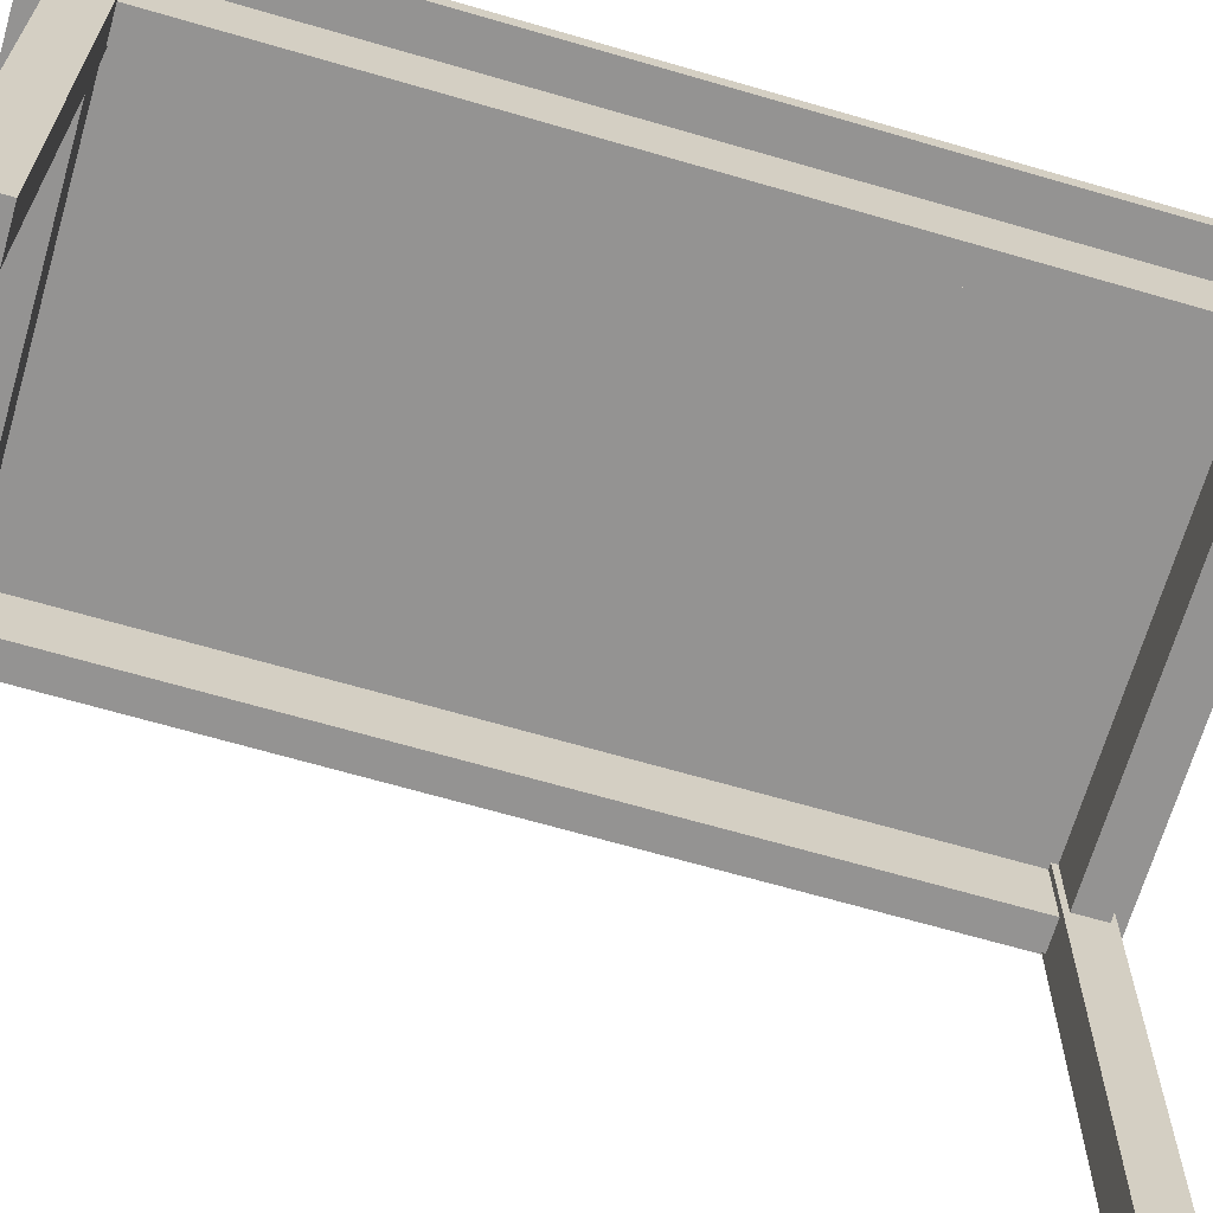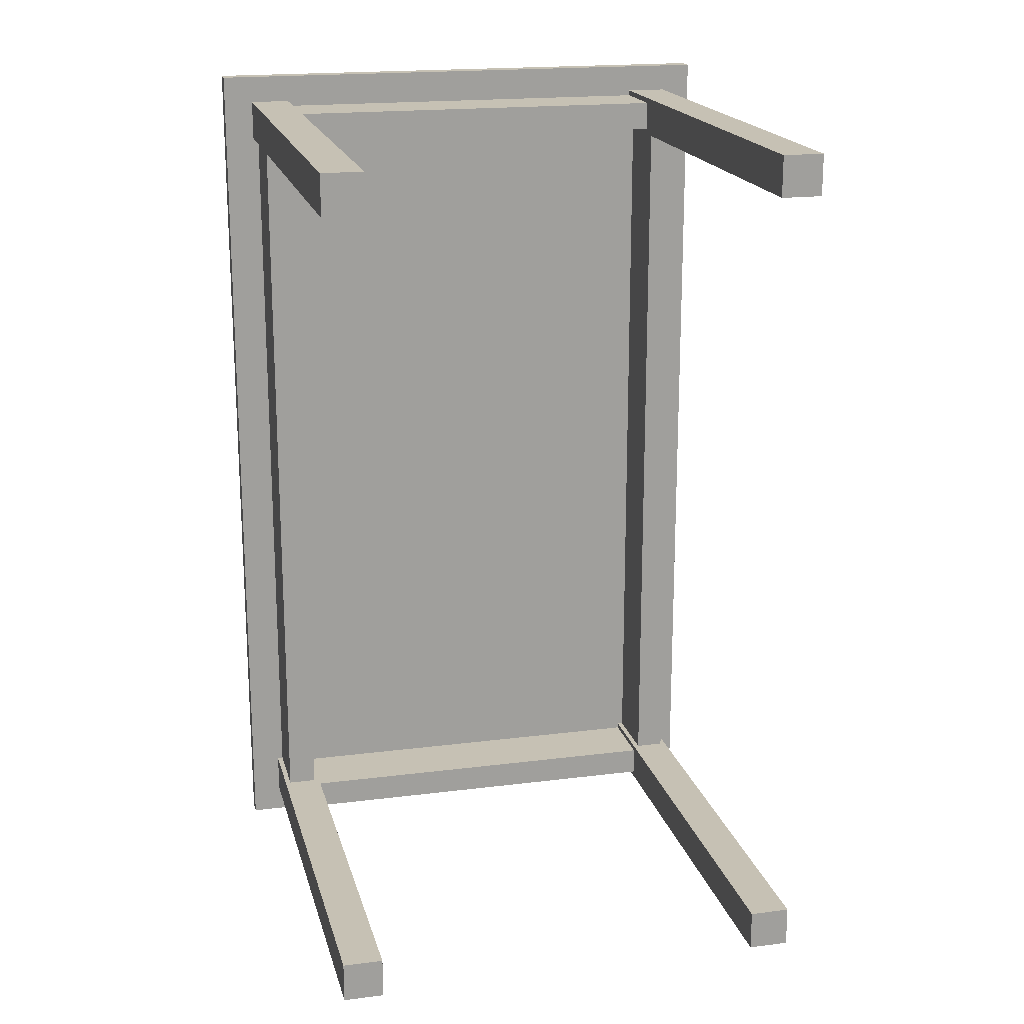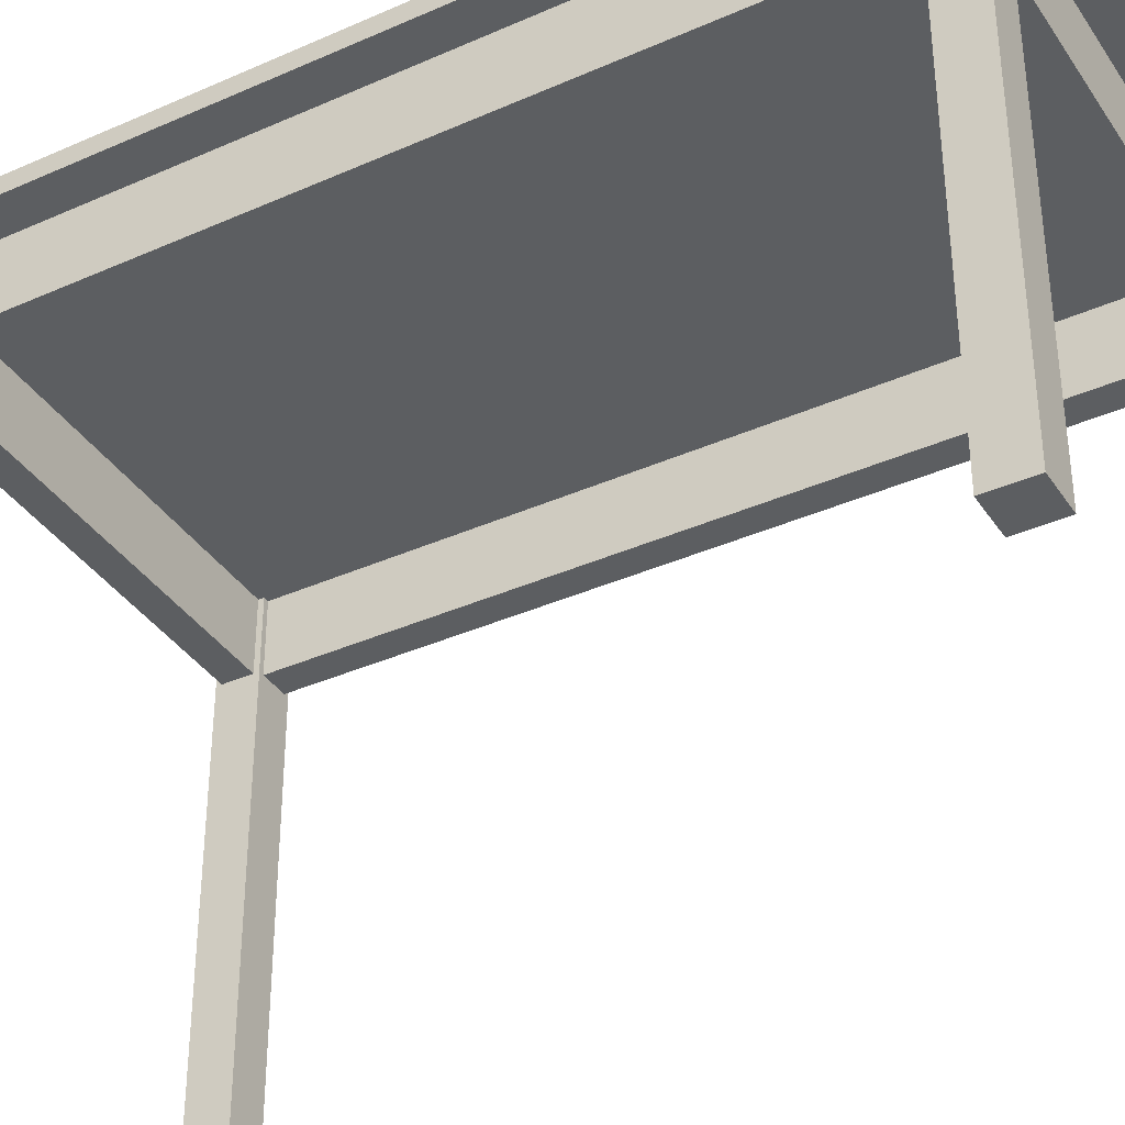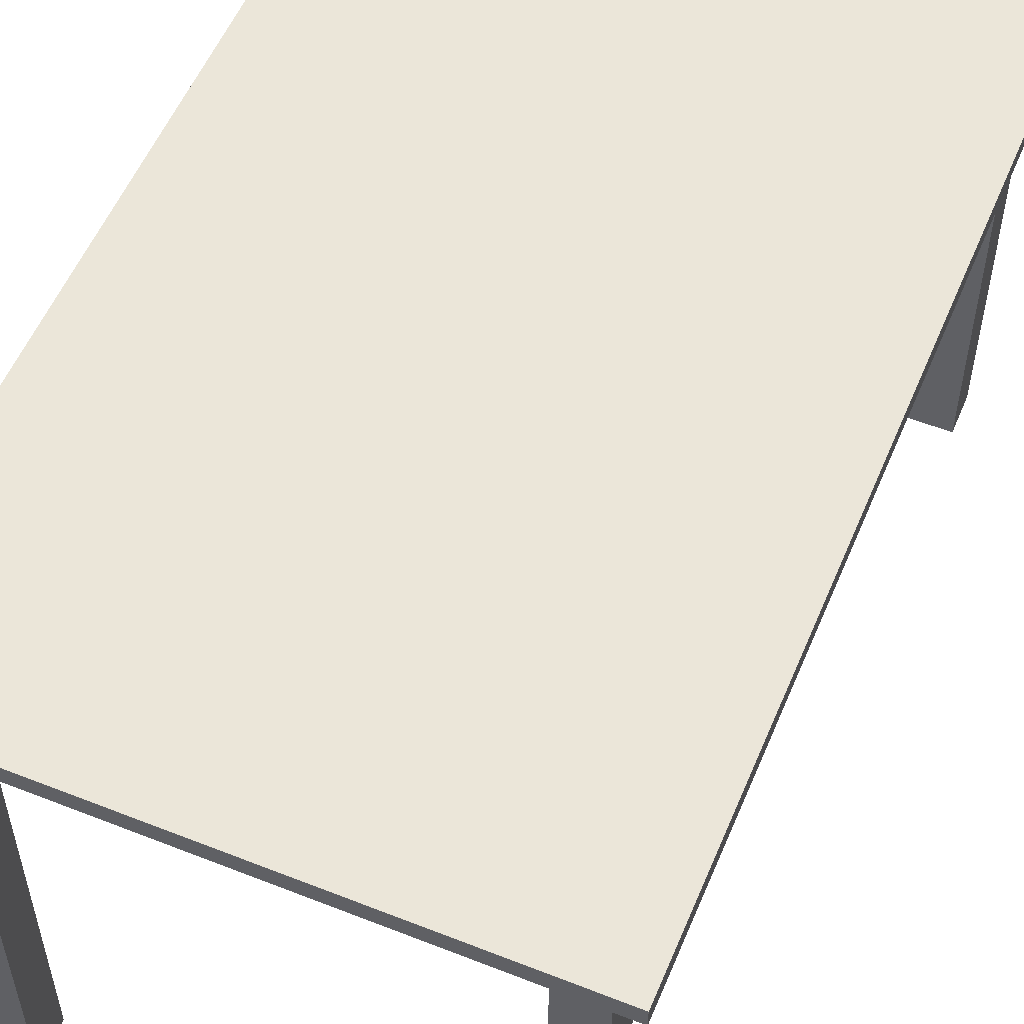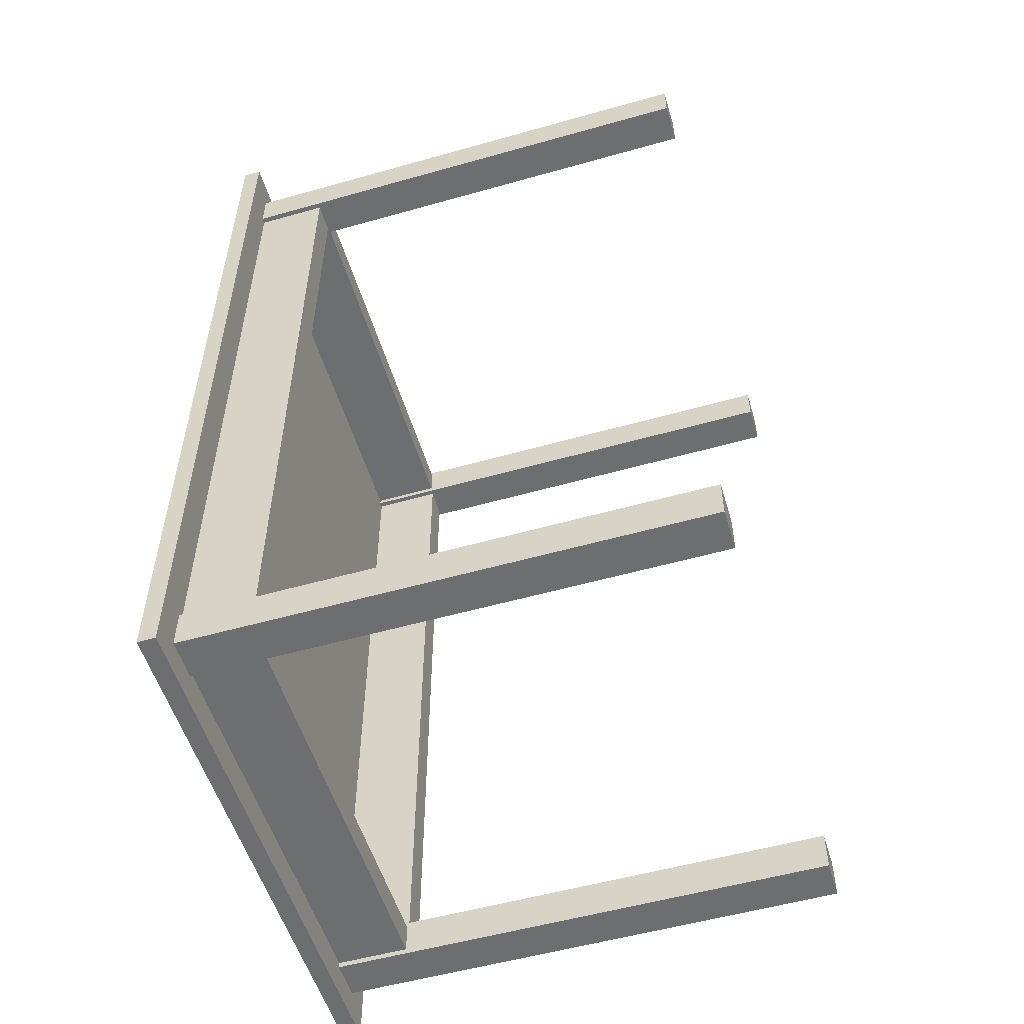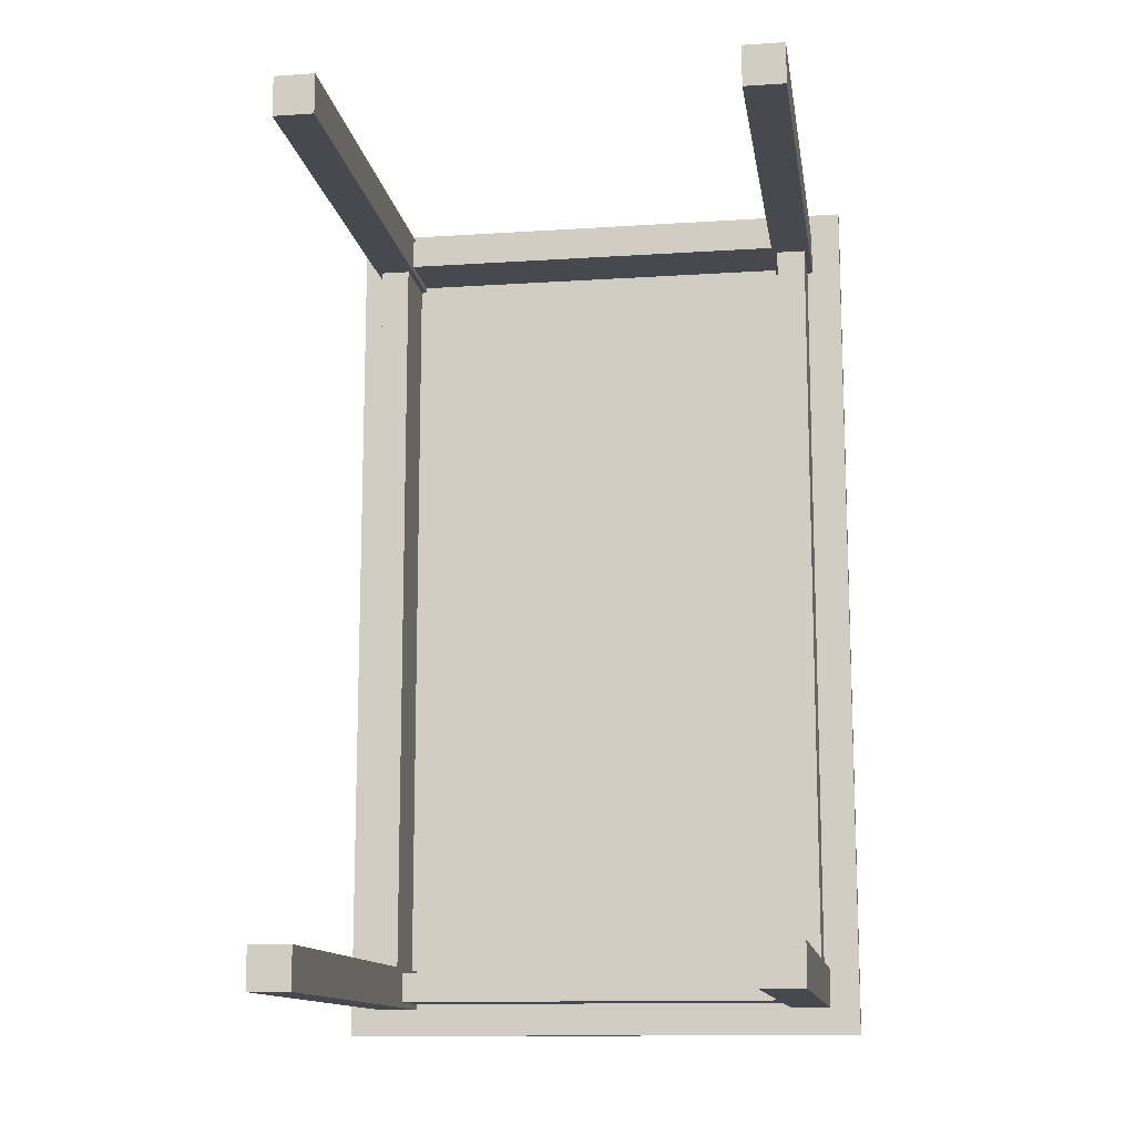
<metadata>
{"format":"obj","ext":"obj","renderer":"f3d","projection":"perspective","resolution":1024,"background":"white","views":[{"elev":-66.8,"azim":73.7,"up":"+Y"},{"elev":18.6,"azim":-13.7,"up":"+Z"},{"elev":-37.3,"azim":-60.3,"up":"+Y"},{"elev":55.3,"azim":22.6,"up":"+Y"},{"elev":-54.3,"azim":-73.3,"up":"+Z"},{"elev":-12.7,"azim":8.6,"up":"+Z"}]}
</metadata>
<code>
v 13.37 -0.003 -23.1
v 13.37 -0.003 -20.9
v 11.17 -0.003 -20.9
v 11.17 -0.003 -23.1
v 11.17 27.49 -23.1
v 13.37 27.49 -23.1
v 11.17 27.49 -20.9
v 13.37 27.49 -20.9
v -12.83 -0.003 -23.1
v -10.63 -0.003 -23.1
v -10.63 -0.003 -20.9
v -12.83 -0.003 -20.9
v -12.83 27.49 -20.9
v -12.83 27.49 -23.1
v -10.63 27.49 -20.9
v -10.63 27.49 -23.1
v 11.17 -0.003 23.1
v 11.17 -0.003 20.9
v 13.37 -0.003 20.9
v 13.37 -0.003 23.1
v 13.37 27.49 23.1
v 11.17 27.49 23.1
v 13.37 27.49 20.9
v 11.17 27.49 20.9
v -10.63 -0.003 23.1
v -12.83 -0.003 23.1
v -12.83 -0.003 20.9
v -10.63 -0.003 20.9
v -10.63 27.49 20.9
v -10.63 27.49 23.1
v -12.83 27.49 20.9
v -12.83 27.49 23.1
v -10.93 23.53 -21
v -10.93 27.53 -21
v -10.93 27.53 21
v -10.93 23.53 21
v -12.53 23.53 -21
v -12.53 23.53 21
v -12.53 27.53 21
v -12.53 27.53 -21
v -10.71 23.53 21.2
v -10.71 27.53 21.2
v 11.25 27.53 21.2
v 11.25 23.53 21.2
v -10.71 23.53 22.8
v 11.25 23.53 22.8
v 11.25 27.53 22.8
v -10.71 27.53 22.8
v 11.47 23.53 21
v 11.47 27.53 21
v 11.47 27.53 -21
v 11.47 23.53 -21
v 13.07 23.53 21
v 13.07 23.53 -21
v 13.07 27.53 -21
v 13.07 27.53 21
v 11.25 23.53 -21.2
v 11.25 27.53 -21.2
v -10.71 27.53 -21.2
v -10.71 23.53 -21.2
v 11.25 23.53 -22.8
v -10.71 23.53 -22.8
v -10.71 27.53 -22.8
v 11.25 27.53 -22.8
v 15.04 28.39 24.61
v 15.04 28.39 -24.61
v -14.49 28.39 -24.61
v -14.49 28.39 24.61
v -14.49 27.41 24.61
v -14.49 27.41 -24.61
v 15.04 27.41 24.61
v 15.04 27.41 -24.61
g deskWorn
f 1 2 3 4
f 1 4 5 6
f 4 3 7 5
f 3 2 8 7
f 2 1 6 8
f 9 10 11 12
f 9 12 13 14
f 12 11 15 13
f 11 10 16 15
f 10 9 14 16
f 17 18 19 20
f 17 20 21 22
f 20 19 23 21
f 19 18 24 23
f 18 17 22 24
f 25 26 27 28
f 25 28 29 30
f 28 27 31 29
f 27 26 32 31
f 26 25 30 32
f 33 34 35 36
f 37 38 39 40
f 33 36 38 37
f 41 42 43 44
f 45 46 47 48
f 41 44 46 45
f 49 50 51 52
f 53 54 55 56
f 49 52 54 53
f 57 58 59 60
f 61 62 63 64
f 57 60 62 61
f 65 66 67 68
f 69 68 67 70
f 71 65 68 69
f 72 66 65 71
f 70 67 66 72
f 69 70 72 71

</code>
